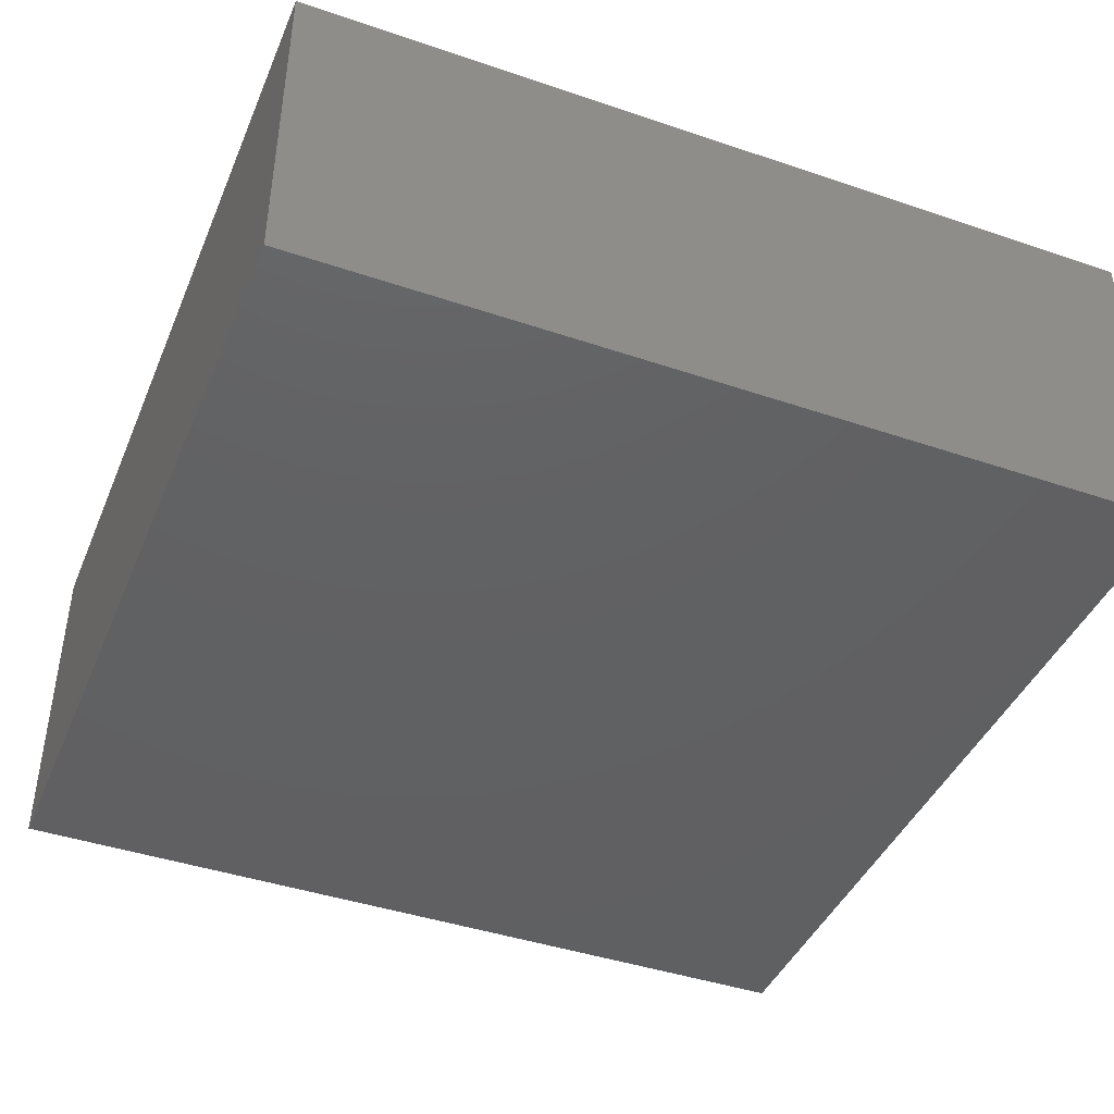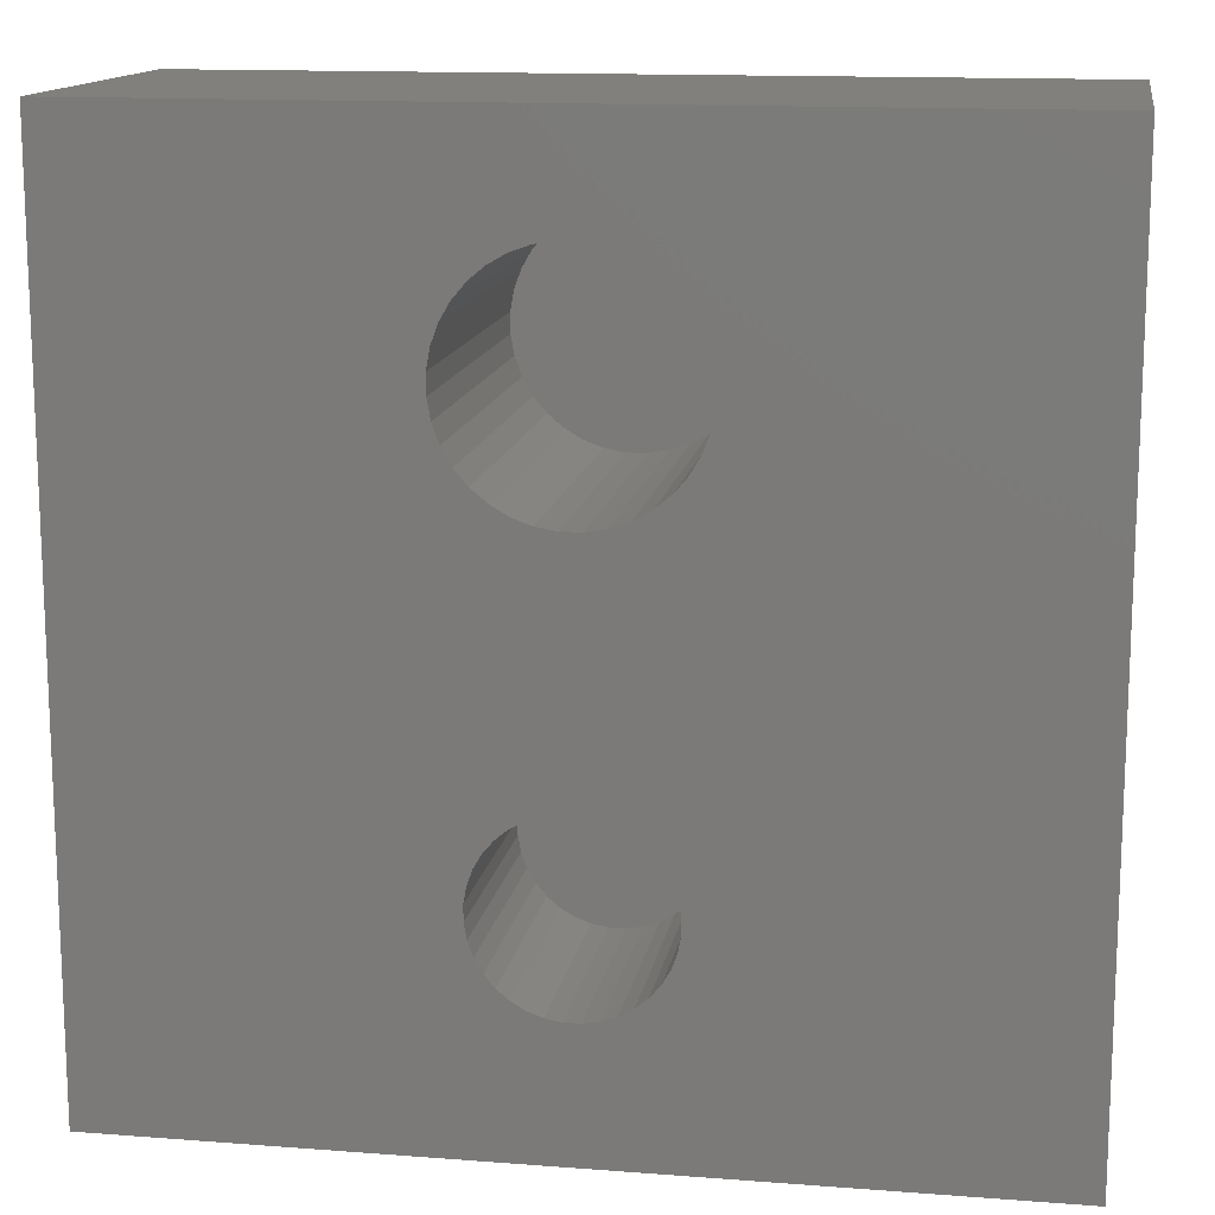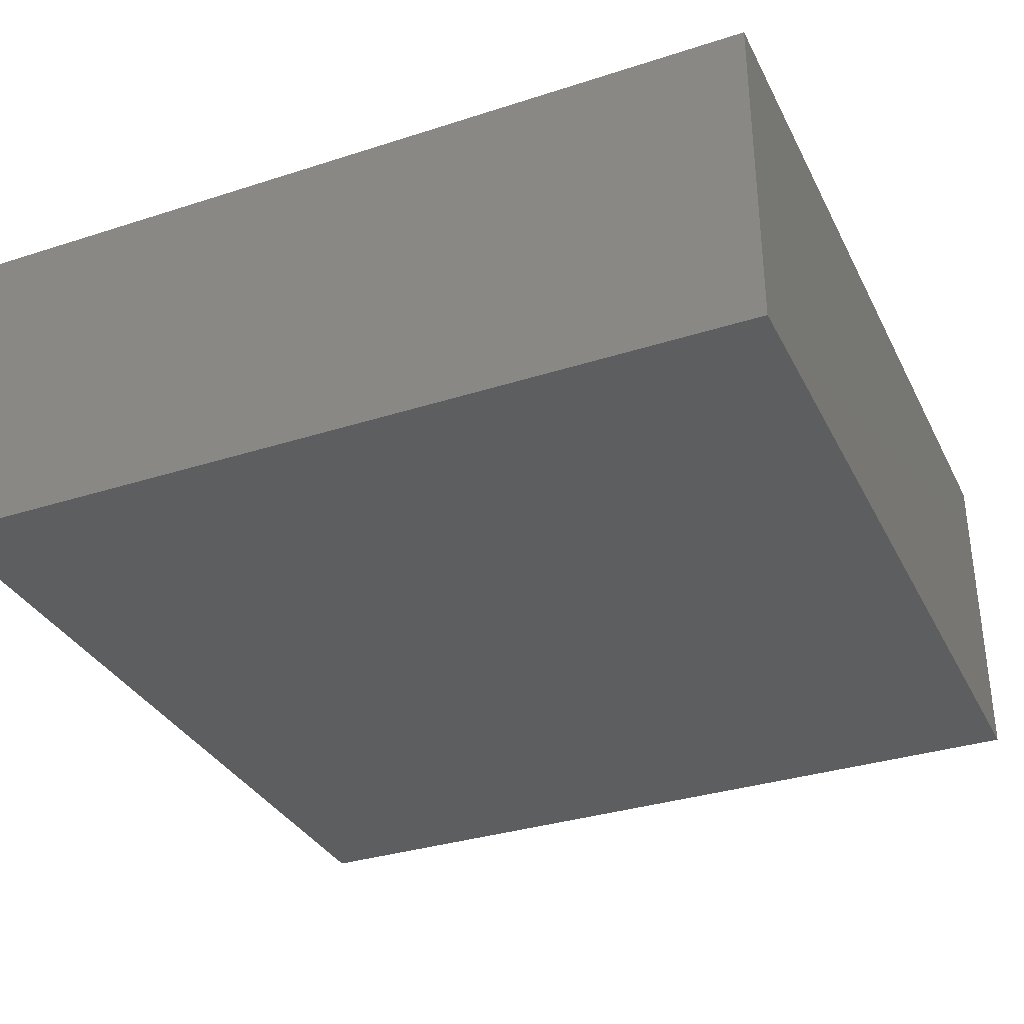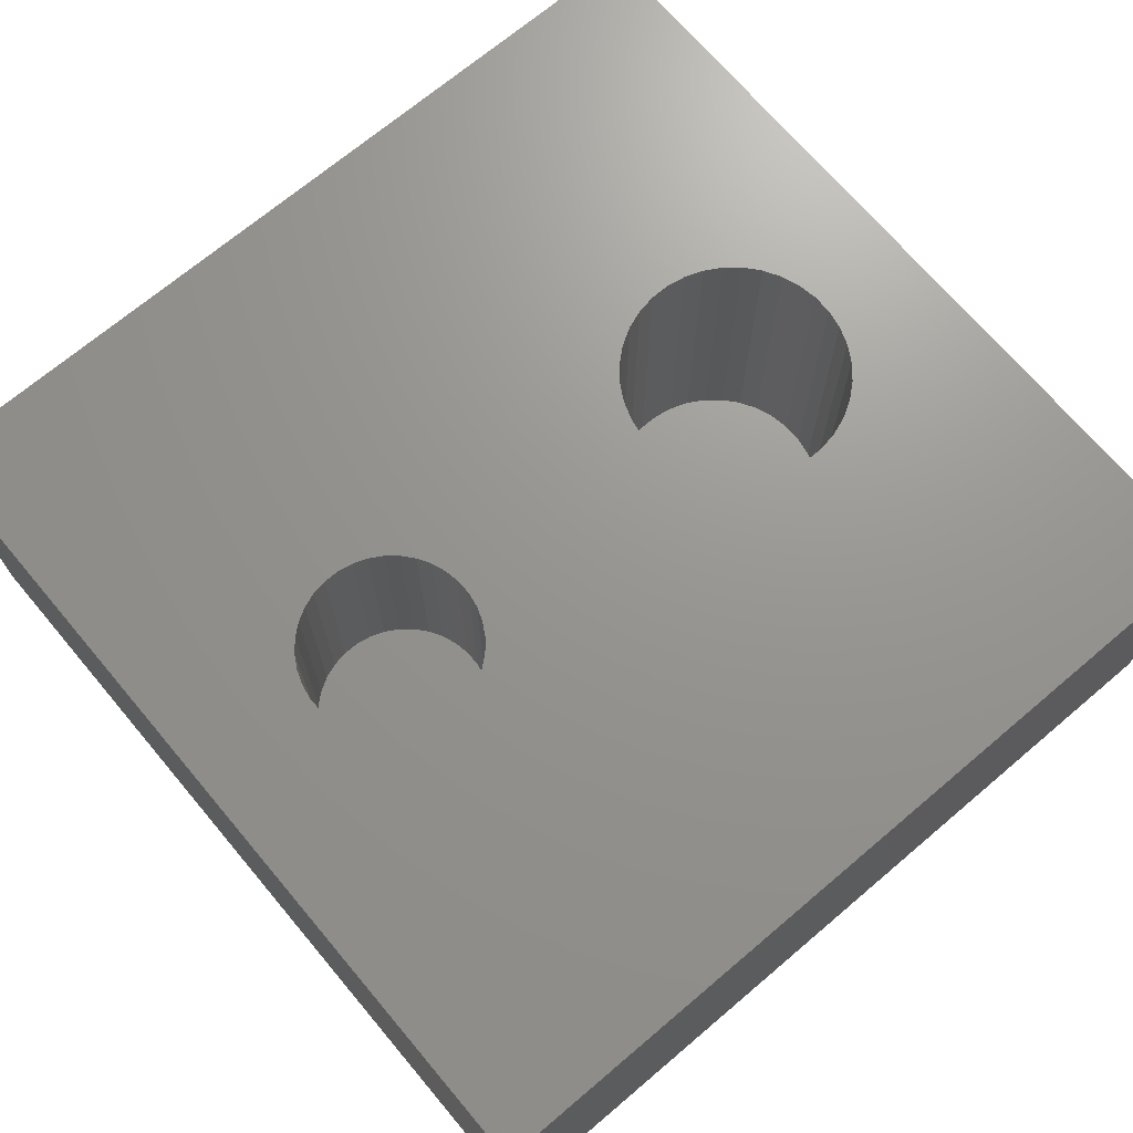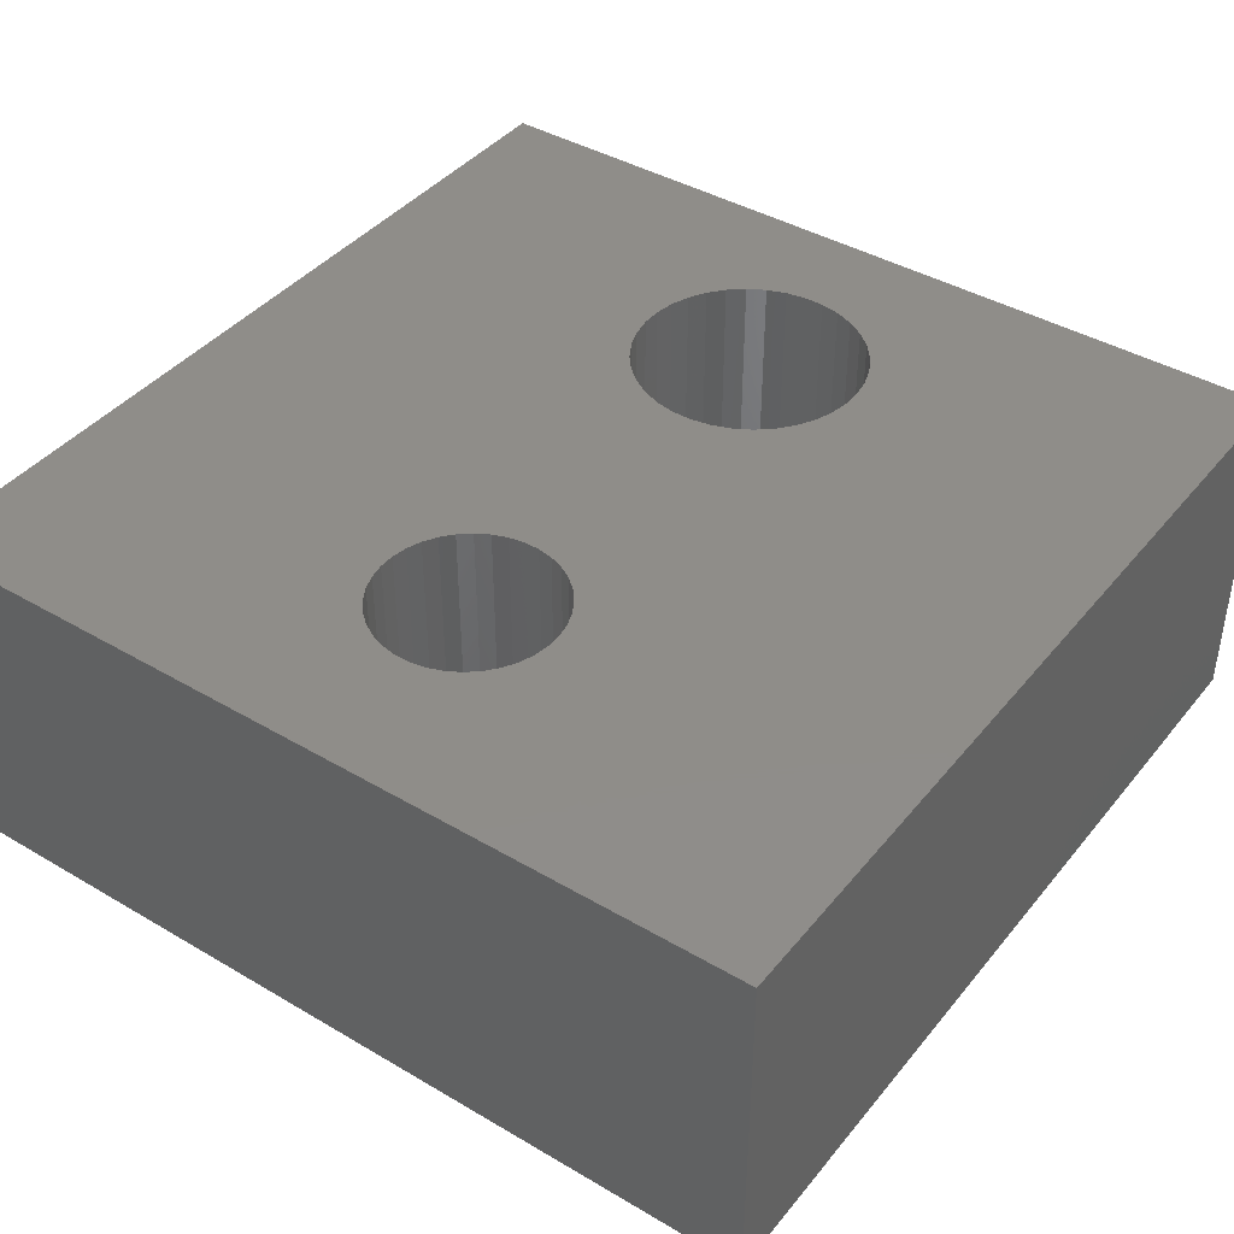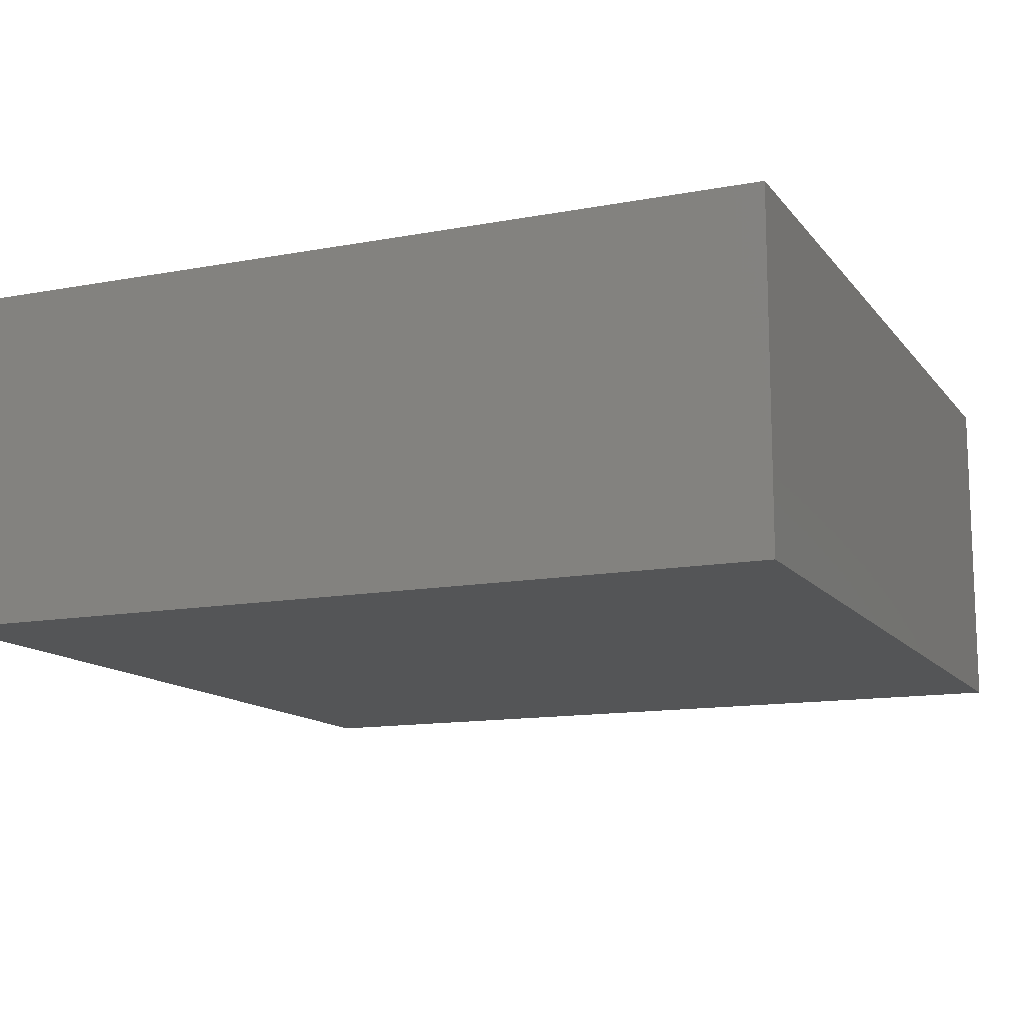
<metadata>
{"format":"stl","ext":"stl","renderer":"f3d","projection":"perspective","resolution":1024,"background":"white","views":[{"elev":-42.7,"azim":-112.0,"up":"+Z"},{"elev":14.0,"azim":9.6,"up":"+Y"},{"elev":-33.6,"azim":23.7,"up":"+Z"},{"elev":70.5,"azim":49.8,"up":"+Z"},{"elev":41.3,"azim":35.5,"up":"+Z"},{"elev":-13.0,"azim":-156.7,"up":"+Z"}]}
</metadata>
<code>
# stl→obj: 152 verts, 300 faces
v 50 0 20
v 50 50 0
v 50 50 20
v 50 0 0
v 29.99 13.84 20
v 30.15 12.95 20
v 30.96 34.72 20
v 29.69 14.68 20
v 29.23 15.47 20
v 30.39 33.73 20
v 29.65 32.85 20
v 28.66 16.16 20
v 28.77 32.11 20
v 27.97 16.73 20
v 27.78 31.54 20
v 27.18 17.19 20
v 26.7 31.15 20
v 26.34 17.49 20
v 25.57 30.95 20
v 25.45 17.65 20
v 24.55 17.65 20
v 24.43 30.95 20
v 23.66 17.49 20
v 23.3 31.15 20
v 22.82 17.19 20
v 22.22 31.54 20
v 22.03 16.73 20
v 21.23 32.11 20
v 21.34 16.16 20
v 20.35 32.85 20
v 20.77 15.47 20
v 19.61 33.73 20
v 20.31 14.68 20
v 19.04 34.72 20
v 0 0 20
v 20.01 13.84 20
v 31.55 36.93 20
v 31.55 38.07 20
v 31.35 39.2 20
v 30.96 40.28 20
v 30.39 41.27 20
v 29.65 42.15 20
v 28.77 42.89 20
v 27.78 43.46 20
v 26.7 43.85 20
v 25.57 44.05 20
v 24.43 44.05 20
v 0 50 20
v 18.45 38.07 20
v 18.45 36.93 20
v 18.65 39.2 20
v 19.04 40.28 20
v 19.61 41.27 20
v 20.35 42.15 20
v 21.23 42.89 20
v 22.22 43.46 20
v 23.3 43.85 20
v 31.35 35.8 20
v 30.15 12.05 20
v 29.99 11.16 20
v 29.69 10.32 20
v 29.23 9.535 20
v 28.66 8.844 20
v 27.97 8.265 20
v 27.18 7.815 20
v 26.34 7.506 20
v 25.45 7.35 20
v 24.55 7.35 20
v 23.66 7.506 20
v 19.85 12.95 20
v 18.65 35.8 20
v 19.85 12.05 20
v 20.01 11.16 20
v 22.82 7.815 20
v 22.03 8.265 20
v 21.34 8.844 20
v 20.77 9.535 20
v 20.31 10.32 20
v 31.35 39.2 1
v 31.55 36.93 1
v 31.55 38.07 1
v 31.35 35.8 1
v 30.96 40.28 1
v 30.96 34.72 1
v 30.39 41.27 1
v 30.39 33.73 1
v 29.65 42.15 1
v 29.65 32.85 1
v 28.77 42.89 1
v 28.77 32.11 1
v 27.78 43.46 1
v 27.78 31.54 1
v 26.7 43.85 1
v 26.7 31.15 1
v 25.57 44.05 1
v 25.57 30.95 1
v 24.43 44.05 1
v 24.43 30.95 1
v 23.3 43.85 1
v 23.3 31.15 1
v 22.22 43.46 1
v 22.22 31.54 1
v 21.23 42.89 1
v 21.23 32.11 1
v 20.35 42.15 1
v 20.35 32.85 1
v 19.61 41.27 1
v 19.61 33.73 1
v 19.04 40.28 1
v 19.04 34.72 1
v 18.65 39.2 1
v 18.65 35.8 1
v 18.45 38.07 1
v 18.45 36.93 1
v 0 0 0
v 0 50 0
v 20.31 14.68 7
v 20.01 13.84 7
v 29.99 13.84 7
v 29.69 14.68 7
v 30.15 12.95 7
v 29.23 15.47 7
v 28.66 16.16 7
v 29.23 9.535 7
v 29.69 10.32 7
v 20.01 11.16 7
v 20.31 10.32 7
v 20.77 9.535 7
v 21.34 8.844 7
v 27.18 7.815 7
v 26.34 7.506 7
v 22.03 16.73 7
v 22.82 17.19 7
v 20.77 15.47 7
v 26.34 17.49 7
v 27.18 17.19 7
v 27.97 16.73 7
v 30.15 12.05 7
v 29.99 11.16 7
v 28.66 8.844 7
v 27.97 8.265 7
v 25.45 17.65 7
v 25.45 7.35 7
v 24.55 17.65 7
v 24.55 7.35 7
v 23.66 17.49 7
v 23.66 7.506 7
v 22.82 7.815 7
v 22.03 8.265 7
v 21.34 16.16 7
v 19.85 12.95 7
v 19.85 12.05 7
f 1 2 3
f 2 1 4
f 1 5 6
f 7 8 5
f 9 10 11
f 10 9 8
f 12 11 13
f 11 12 9
f 13 14 12
f 15 14 13
f 15 16 14
f 17 16 15
f 17 18 16
f 19 18 17
f 19 20 18
f 19 21 20
f 22 21 19
f 22 23 21
f 24 23 22
f 24 25 23
f 26 25 24
f 26 27 25
f 28 27 26
f 27 28 29
f 30 29 28
f 29 30 31
f 32 31 30
f 31 32 33
f 34 33 32
f 33 35 36
f 35 33 34
f 37 3 38
f 3 39 38
f 3 40 39
f 3 41 40
f 3 42 41
f 3 43 42
f 3 44 43
f 3 45 44
f 3 46 45
f 3 47 46
f 48 47 3
f 49 48 50
f 51 48 49
f 52 48 51
f 53 48 52
f 54 48 53
f 55 48 54
f 56 48 55
f 57 48 56
f 47 48 57
f 58 3 37
f 7 3 58
f 3 7 1
f 8 7 10
f 5 1 7
f 59 1 6
f 60 1 59
f 61 1 60
f 62 1 61
f 63 1 62
f 64 1 63
f 65 1 64
f 66 1 65
f 67 1 66
f 68 1 67
f 35 68 69
f 36 35 70
f 48 34 71
f 48 71 50
f 34 48 35
f 70 35 72
f 72 35 73
f 68 35 1
f 74 35 69
f 75 35 74
f 76 35 75
f 77 35 76
f 78 35 77
f 73 35 78
f 79 80 81
f 79 82 80
f 83 82 79
f 83 84 82
f 85 84 83
f 85 86 84
f 87 86 85
f 87 88 86
f 89 88 87
f 89 90 88
f 91 90 89
f 91 92 90
f 93 92 91
f 93 94 92
f 95 94 93
f 95 96 94
f 97 96 95
f 97 98 96
f 99 98 97
f 99 100 98
f 101 100 99
f 101 102 100
f 103 102 101
f 103 104 102
f 105 104 103
f 105 106 104
f 107 106 105
f 107 108 106
f 109 108 107
f 109 110 108
f 111 110 109
f 111 112 110
f 113 112 111
f 112 113 114
f 115 48 116
f 48 115 35
f 115 1 35
f 1 115 4
f 36 117 33
f 117 36 118
f 119 8 120
f 8 119 5
f 121 5 119
f 5 121 6
f 120 9 122
f 9 120 8
f 122 12 123
f 12 122 9
f 124 61 125
f 61 124 62
f 78 126 73
f 126 78 127
f 77 127 78
f 127 77 128
f 76 128 77
f 128 76 129
f 130 66 65
f 66 130 131
f 132 25 27
f 25 132 133
f 33 134 31
f 134 33 117
f 135 16 18
f 16 135 136
f 136 14 16
f 14 136 137
f 119 138 121
f 119 139 138
f 120 139 119
f 120 125 139
f 122 125 120
f 122 124 125
f 123 124 122
f 123 140 124
f 137 140 123
f 137 141 140
f 136 141 137
f 136 130 141
f 135 130 136
f 135 131 130
f 142 131 135
f 142 143 131
f 144 143 142
f 144 145 143
f 146 145 144
f 146 147 145
f 133 147 146
f 133 148 147
f 132 148 133
f 132 149 148
f 150 149 132
f 150 129 149
f 134 129 150
f 134 128 129
f 117 128 134
f 117 127 128
f 118 127 117
f 118 126 127
f 151 126 118
f 126 151 152
f 147 74 69
f 74 147 148
f 138 6 121
f 6 138 59
f 141 65 64
f 65 141 130
f 131 67 66
f 67 131 143
f 140 62 124
f 62 140 63
f 149 76 75
f 76 149 129
f 150 27 29
f 27 150 132
f 140 64 63
f 64 140 141
f 125 60 139
f 60 125 61
f 146 21 23
f 21 146 144
f 144 20 21
f 20 144 142
f 31 150 29
f 150 31 134
f 137 12 14
f 12 137 123
f 145 69 68
f 69 145 147
f 133 23 25
f 23 133 146
f 142 18 20
f 18 142 135
f 73 152 72
f 152 73 126
f 139 59 138
f 59 139 60
f 70 118 36
f 118 70 151
f 143 68 67
f 68 143 145
f 72 151 70
f 151 72 152
f 148 75 74
f 75 148 149
f 2 48 3
f 48 2 116
f 101 57 56
f 57 101 99
f 79 40 83
f 40 79 39
f 81 39 79
f 39 81 38
f 83 41 85
f 41 83 40
f 94 19 17
f 19 94 96
f 80 38 81
f 38 80 37
f 85 42 87
f 42 85 41
f 53 105 54
f 105 53 107
f 90 15 13
f 15 90 92
f 82 37 80
f 37 82 58
f 105 55 54
f 55 105 103
f 32 110 34
f 110 32 108
f 88 10 86
f 10 88 11
f 92 17 15
f 17 92 94
f 103 56 55
f 56 103 101
f 97 46 47
f 46 97 95
f 84 58 82
f 58 84 7
f 51 109 52
f 109 51 111
f 95 45 46
f 45 95 93
f 99 47 57
f 47 99 97
f 91 43 44
f 43 91 89
f 34 112 71
f 112 34 110
f 52 107 53
f 107 52 109
f 89 42 43
f 42 89 87
f 100 26 24
f 26 100 102
f 104 30 28
f 30 104 106
f 71 114 50
f 114 71 112
f 49 111 51
f 111 49 113
f 30 108 32
f 108 30 106
f 93 44 45
f 44 93 91
f 50 113 49
f 113 50 114
f 88 13 11
f 13 88 90
f 96 22 19
f 22 96 98
f 86 7 84
f 7 86 10
f 98 24 22
f 24 98 100
f 102 28 26
f 28 102 104
f 115 2 4
f 2 115 116

</code>
